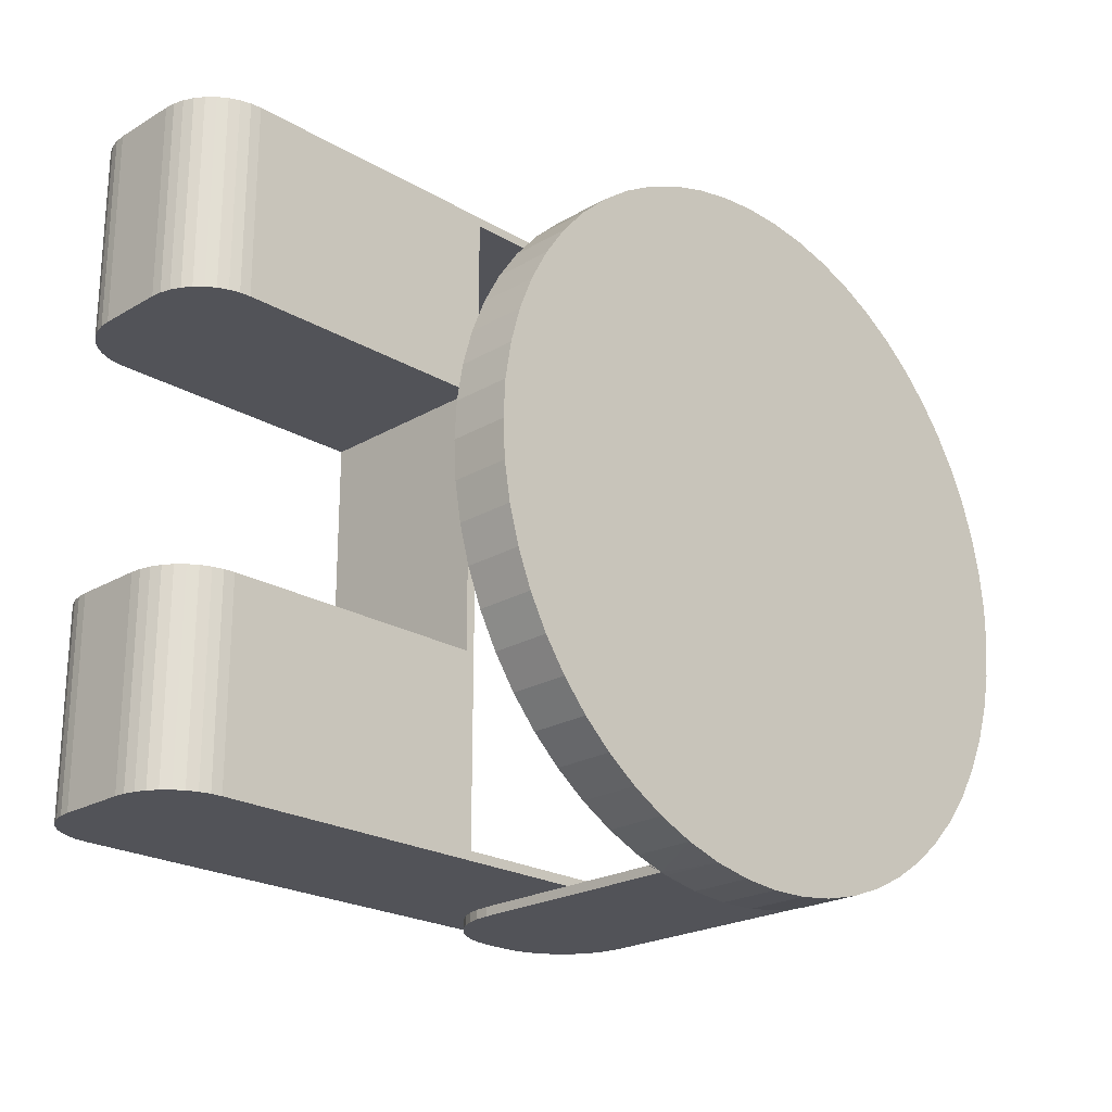
<metadata>
{"format":"obj","ext":"obj","renderer":"f3d","projection":"perspective","resolution":1024,"background":"white","views":[{"elev":-22.7,"azim":134.9,"up":"+Y"}]}
</metadata>
<code>
g IVCON
v 0.08996 0.05348 0.034
v 0.08996 0.02148 0.034
v 0.08981 0.02148 0.03226
v 0.08981 0.05348 0.03226
v 0.08936 0.02148 0.03058
v 0.08936 0.05348 0.03058
v 0.08862 0.02148 0.029
v 0.08862 0.05348 0.029
v 0.08762 0.02148 0.02757
v 0.08762 0.05348 0.02757
v 0.08639 0.02148 0.02634
v 0.08639 0.05348 0.02634
v 0.08496 0.02148 0.02534
v 0.08496 0.05348 0.02534
v 0.08338 0.02148 0.0246
v 0.08338 0.05348 0.0246
v 0.08169 0.02148 0.02415
v 0.08169 0.05348 0.02415
v 0.07996 0.02148 0.024
v 0.07996 0.05348 0.024
v 0.07996 0.05348 0.055
v 0.07996 0.02148 0.055
v 0.08169 0.02148 0.05485
v 0.08169 0.05348 0.05485
v 0.08338 0.02148 0.0544
v 0.08338 0.05348 0.0544
v 0.08496 0.02148 0.05366
v 0.08496 0.05348 0.05366
v 0.08639 0.02148 0.05266
v 0.08639 0.05348 0.05266
v 0.08762 0.02148 0.05143
v 0.08762 0.05348 0.05143
v 0.08862 0.02148 0.05
v 0.08862 0.05348 0.05
v 0.08936 0.02148 0.04842
v 0.08936 0.05348 0.04842
v 0.08981 0.02148 0.04674
v 0.08981 0.05348 0.04674
v 0.08996 0.02148 0.045
v 0.08996 0.05348 0.045
v 0.07996 -0.02148 0.055
v 0.07996 -0.05348 0.055
v 0.08169 -0.05348 0.05485
v 0.08169 -0.02148 0.05485
v 0.08338 -0.05348 0.0544
v 0.08338 -0.02148 0.0544
v 0.08496 -0.05348 0.05366
v 0.08496 -0.02148 0.05366
v 0.08639 -0.05348 0.05266
v 0.08639 -0.02148 0.05266
v 0.08762 -0.05348 0.05143
v 0.08762 -0.02148 0.05143
v 0.08862 -0.05348 0.05
v 0.08862 -0.02148 0.05
v 0.08936 -0.05348 0.04842
v 0.08936 -0.02148 0.04842
v 0.08981 -0.05348 0.04674
v 0.08981 -0.02148 0.04674
v 0.08996 -0.05348 0.045
v 0.08996 -0.02148 0.045
v 0.08996 -0.02148 0.034
v 0.08996 -0.05348 0.034
v 0.08981 -0.05348 0.03226
v 0.08981 -0.02148 0.03226
v 0.08936 -0.05348 0.03058
v 0.08936 -0.02148 0.03058
v 0.08862 -0.05348 0.029
v 0.08862 -0.02148 0.029
v 0.08762 -0.05348 0.02757
v 0.08762 -0.02148 0.02757
v 0.08639 -0.05348 0.02634
v 0.08639 -0.02148 0.02634
v 0.08496 -0.05348 0.02534
v 0.08496 -0.02148 0.02534
v 0.08338 -0.05348 0.0246
v 0.08338 -0.02148 0.0246
v 0.08169 -0.05348 0.02415
v 0.08169 -0.02148 0.02415
v 0.07996 -0.05348 0.024
v 0.07996 -0.02148 0.024
v -0.01504 0.05348 0.04171
v -0.01504 0.05348 0.04171
v -0.01504 0.05498 0.04171
v -0.01504 -0.05198 0.04171
v -0.01504 -0.05198 0.03729
v -0.01504 -0.05348 0.04171
v -0.01504 -0.05348 0.03729
v -0.01504 0.05348 0.03729
v -0.01504 0.05198 0.03729
v -0.01504 0.05198 0.04171
v -0.01504 -0.05346 0.007326
v -0.01504 -0.05342 0.007158
v -0.01504 -0.05498 0.005
v -0.01504 -0.05334 0.007
v -0.01504 -0.05325 0.006857
v -0.01504 0.05265 0.006515
v -0.01504 0.05282 0.00656
v -0.01504 0.05498 0.005
v -0.01504 0.05298 0.006634
v -0.01504 0.05312 0.006734
v -0.01504 -0.05312 0.006734
v -0.01504 -0.05298 0.006634
v -0.01504 -0.05282 0.00656
v -0.01504 0.05325 0.006857
v -0.01504 0.05334 0.007
v -0.01504 0.05342 0.007158
v -0.01504 0.05348 0.0075
v -0.01504 0.05346 0.007326
v -0.01504 -0.05348 0.04171
v -0.01504 -0.05498 0.04171
v -0.01504 -0.05348 0.0075
v -0.01504 -0.05265 0.006515
v -0.01504 -0.05248 0.0065
v -0.01504 0.05248 0.0065
v 0.057 -0 0.005
v 0.05665 0.00627 0.005
v 0.05665 -0.00627 0.005
v 0.05562 0.01247 0.005
v 0.05562 -0.01247 0.005
v 0.05391 0.01851 0.005
v 0.05391 -0.01851 0.005
v 0.05155 0.02433 0.005
v 0.05155 -0.02433 0.005
v 0.04856 0.02985 0.005
v 0.04856 -0.02985 0.005
v 0.04498 0.03501 0.005
v 0.04498 -0.03501 0.005
v 0.04086 0.03975 0.005
v 0.04086 -0.03975 0.005
v 0.03624 0.044 0.005
v 0.03624 -0.044 0.005
v 0.03118 0.04772 0.005
v 0.03118 -0.04772 0.005
v 0.02574 0.05086 0.005
v 0.02574 -0.05086 0.005
v 0.01999 0.05338 0.005
v 0.01999 -0.05338 0.005
v 0.01504 0.05498 0.005
v 0.01504 -0.05498 0.005
v 0.01399 -0.05526 0.005
v -0.01093 -0.05594 0.005
v 0.007829 -0.05646 0.005
v -0.004707 -0.05681 0.005
v 0.001571 -0.05698 0.005
v -0.01701 0.0544 0.005
v -0.01701 -0.0544 0.005
v -0.0229 0.0522 0.005
v -0.0229 -0.0522 0.005
v -0.0285 0.04936 0.005
v -0.0285 -0.04936 0.005
v -0.03376 0.04593 0.005
v -0.03376 -0.04593 0.005
v -0.03861 0.04194 0.005
v -0.03861 -0.04194 0.005
v -0.04298 0.03744 0.005
v -0.04298 -0.03744 0.005
v -0.04684 0.03248 0.005
v -0.04684 -0.03248 0.005
v -0.05013 0.02713 0.005
v -0.05013 -0.02713 0.005
v -0.05281 0.02145 0.005
v -0.05281 -0.02145 0.005
v -0.05485 0.01551 0.005
v -0.05485 -0.01551 0.005
v -0.05622 0.009382 0.005
v -0.05622 -0.009382 0.005
v -0.05691 0.00314 0.005
v -0.05691 -0.00314 0.005
v 0.01399 -0.05526 -0.005
v 0.007829 -0.05646 -0.005
v 0.001571 -0.05698 -0.005
v -0.004707 -0.05681 -0.005
v -0.01093 -0.05594 -0.005
v -0.01701 -0.0544 -0.005
v -0.0229 -0.0522 -0.005
v -0.0285 -0.04936 -0.005
v -0.03376 -0.04593 -0.005
v -0.03861 -0.04194 -0.005
v -0.04298 -0.03744 -0.005
v -0.04684 -0.03248 -0.005
v -0.05013 -0.02713 -0.005
v -0.05281 -0.02145 -0.005
v -0.05485 -0.01551 -0.005
v -0.05622 -0.009382 -0.005
v -0.05691 -0.00314 -0.005
v -0.05691 0.00314 -0.005
v -0.05622 0.009382 -0.005
v -0.05485 0.01551 -0.005
v -0.05281 0.02145 -0.005
v -0.05013 0.02713 -0.005
v -0.04684 0.03248 -0.005
v -0.04298 0.03744 -0.005
v -0.03861 0.04194 -0.005
v -0.03376 0.04593 -0.005
v -0.0285 0.04936 -0.005
v -0.0229 0.0522 -0.005
v -0.01701 0.0544 -0.005
v -0.01093 0.05594 -0.005
v -0.01093 0.05594 0.005
v -0.004707 0.05681 0.005
v -0.004707 0.05681 -0.005
v 0.001571 0.05698 0.005
v 0.001571 0.05698 -0.005
v 0.007829 0.05646 0.005
v 0.007829 0.05646 -0.005
v 0.01399 0.05526 0.005
v 0.01399 0.05526 -0.005
v 0.01999 0.05338 -0.005
v 0.02574 0.05086 -0.005
v 0.03118 0.04772 -0.005
v 0.03624 0.044 -0.005
v 0.04086 0.03975 -0.005
v 0.04498 0.03501 -0.005
v 0.04856 0.02985 -0.005
v 0.05155 0.02433 -0.005
v 0.05391 0.01851 -0.005
v 0.05562 0.01247 -0.005
v 0.05665 0.00627 -0.005
v 0.057 0 0.005
v 0.057 -0 -0.005
v 0.05665 -0.00627 -0.005
v 0.05562 -0.01247 -0.005
v 0.05391 -0.01851 -0.005
v 0.05155 -0.02433 -0.005
v 0.04856 -0.02985 -0.005
v 0.04498 -0.03501 -0.005
v 0.04086 -0.03975 -0.005
v 0.03624 -0.044 -0.005
v 0.03118 -0.04772 -0.005
v 0.02574 -0.05086 -0.005
v 0.01999 -0.05338 -0.005
v 0.01504 -0.05312 0.006734
v 0.01504 -0.05325 0.006857
v 0.01504 0.05312 0.006734
v 0.01504 0.05298 0.006634
v 0.01504 0.05282 0.00656
v 0.01504 0.05348 0.0075
v 0.01504 0.05346 0.007326
v 0.01504 0.05342 0.007158
v 0.01504 -0.05334 0.007
v 0.01504 -0.05342 0.007158
v 0.01504 -0.05346 0.007326
v 0.01504 0.05334 0.007
v 0.01504 0.05325 0.006857
v 0.01504 0.05348 0.024
v 0.01504 0.05498 0.04171
v 0.01504 0.05348 0.04171
v 0.01504 -0.05265 0.006515
v 0.01504 -0.05282 0.00656
v 0.01504 -0.05298 0.006634
v 0.01504 -0.05348 0.04171
v 0.01504 -0.05498 0.04171
v 0.01504 -0.05348 0.024
v 0.01504 -0.05348 0.0075
v 0.01504 0.05265 0.006515
v 0.01504 0.05248 0.0065
v 0.01504 -0.05248 0.0065
v -0.002538 0.05498 0.055
v -0.01499 0.05498 0.04291
v -0.003737 0.05498 0.05487
v -0.01461 0.05498 0.04509
v -0.005886 0.05498 0.05436
v -0.01387 0.05498 0.04717
v -0.00792 0.05498 0.0535
v -0.0128 0.05498 0.0491
v -0.009783 0.05498 0.05231
v -0.01142 0.05498 0.05083
v 0.01063 0.05498 0.05161
v 0.01215 0.05498 0.04999
v 0.008847 0.05498 0.05296
v 0.01339 0.05498 0.04813
v 0.006869 0.05498 0.05399
v 0.0143 0.05498 0.04609
v 0.004746 0.05498 0.05468
v 0.01486 0.05498 0.04393
v 0.002538 0.05498 0.055
v 0.006869 -0.05498 0.05399
v 0.004746 -0.05498 0.05468
v 0.002538 -0.05498 0.055
v -0.009783 -0.05498 0.05231
v -0.01142 -0.05498 0.05083
v -0.0128 -0.05498 0.0491
v -0.00792 -0.05498 0.0535
v -0.01387 -0.05498 0.04717
v -0.005886 -0.05498 0.05436
v -0.01461 -0.05498 0.04509
v -0.003737 -0.05498 0.05487
v -0.01499 -0.05498 0.04291
v -0.002538 -0.05498 0.055
v 0.01486 -0.05498 0.04393
v 0.01215 -0.05498 0.04999
v 0.01063 -0.05498 0.05161
v 0.008847 -0.05498 0.05296
v 0.01339 -0.05498 0.04813
v 0.0143 -0.05498 0.04609
v 0.002538 0.05348 0.055
v -0.002538 0.05198 0.055
v 0.03496 0.05198 0.055
v 0.03496 -0.05198 0.055
v 0.002538 -0.05348 0.055
v -0.002538 -0.05198 0.055
v 0.03646 0.02148 0.055
v 0.03646 -0.02148 0.055
v -0.01486 0.05348 0.03507
v -0.002538 0.05348 0.024
v -0.004746 0.05348 0.02432
v -0.006869 0.05348 0.02501
v -0.008848 0.05348 0.02604
v -0.01063 0.05348 0.02739
v -0.0143 0.05348 0.03291
v -0.01215 0.05348 0.02901
v -0.01339 0.05348 0.03087
v -0.008848 -0.05348 0.02604
v -0.006869 -0.05348 0.02501
v -0.01486 -0.05348 0.03507
v -0.0143 -0.05348 0.03291
v -0.01339 -0.05348 0.03087
v -0.01215 -0.05348 0.02901
v -0.01063 -0.05348 0.02739
v -0.002538 -0.05348 0.024
v -0.004746 -0.05348 0.02432
v -0.01499 -0.05198 0.04291
v -0.003737 -0.05198 0.05487
v -0.005886 -0.05198 0.05436
v -0.00792 -0.05198 0.0535
v -0.009783 -0.05198 0.05231
v -0.01142 -0.05198 0.05083
v -0.0128 -0.05198 0.0491
v -0.01387 -0.05198 0.04717
v -0.01461 -0.05198 0.04509
v -0.003737 0.05198 0.05487
v -0.01499 0.05198 0.04291
v -0.005886 0.05198 0.05436
v -0.00792 0.05198 0.0535
v -0.009783 0.05198 0.05231
v -0.01142 0.05198 0.05083
v -0.0128 0.05198 0.0491
v -0.01387 0.05198 0.04717
v -0.01461 0.05198 0.04509
v 0.004746 -0.05348 0.05468
v 0.006869 -0.05348 0.05399
v 0.008847 -0.05348 0.05296
v 0.01063 -0.05348 0.05161
v 0.01215 -0.05348 0.04999
v 0.01339 -0.05348 0.04813
v 0.0143 -0.05348 0.04609
v 0.01486 -0.05348 0.04393
v 0.004746 0.05348 0.05468
v 0.006869 0.05348 0.05399
v 0.008847 0.05348 0.05296
v 0.01063 0.05348 0.05161
v 0.01215 0.05348 0.04999
v 0.01339 0.05348 0.04813
v 0.0143 0.05348 0.04609
v 0.01486 0.05348 0.04393
v 0.03496 0.05198 0.024
v 0.03646 0.02148 0.024
v 0.03496 -0.05198 0.024
v 0.03646 -0.02148 0.024
v -0.002538 0.05198 0.024
v -0.002538 -0.05198 0.024
v -0.01486 -0.05198 0.03507
v -0.0143 -0.05198 0.03291
v -0.004746 -0.05198 0.02432
v -0.01339 -0.05198 0.03087
v -0.006869 -0.05198 0.02501
v -0.01215 -0.05198 0.02901
v -0.008848 -0.05198 0.02604
v -0.01063 -0.05198 0.02739
v -0.004746 0.05198 0.02432
v -0.01486 0.05198 0.03507
v -0.006869 0.05198 0.02501
v -0.0143 0.05198 0.03291
v -0.008848 0.05198 0.02604
v -0.01339 0.05198 0.03087
v -0.01063 0.05198 0.02739
v -0.01215 0.05198 0.02901
f 1 2 3
f 1 3 4
f 4 3 5
f 4 5 6
f 6 5 7
f 6 7 8
f 8 7 9
f 8 9 10
f 10 9 11
f 10 11 12
f 12 11 13
f 12 13 14
f 14 13 15
f 14 15 16
f 16 15 17
f 16 17 18
f 18 17 19
f 18 19 20
f 21 22 23
f 21 23 24
f 24 23 25
f 24 25 26
f 26 25 27
f 26 27 28
f 28 27 29
f 28 29 30
f 30 29 31
f 30 31 32
f 32 31 33
f 32 33 34
f 34 33 35
f 34 35 36
f 36 35 37
f 36 37 38
f 38 37 39
f 38 39 40
f 41 42 43
f 41 43 44
f 44 43 45
f 44 45 46
f 46 45 47
f 46 47 48
f 48 47 49
f 48 49 50
f 50 49 51
f 50 51 52
f 52 51 53
f 52 53 54
f 54 53 55
f 54 55 56
f 56 55 57
f 56 57 58
f 58 57 59
f 58 59 60
f 61 62 63
f 61 63 64
f 64 63 65
f 64 65 66
f 66 65 67
f 66 67 68
f 68 67 69
f 68 69 70
f 70 69 71
f 70 71 72
f 72 71 73
f 72 73 74
f 74 73 75
f 74 75 76
f 76 75 77
f 76 77 78
f 78 77 79
f 78 79 80
f 59 62 60
f 60 62 61
f 84 85 86
f 86 85 87
f 88 89 90
f 91 92 93
f 93 92 94
f 93 94 95
f 96 97 98
f 98 97 99
f 98 99 100
f 95 101 93
f 93 101 102
f 93 102 103
f 100 104 98
f 98 104 105
f 98 105 106
f 90 81 88
f 88 81 83
f 88 83 107
f 107 83 98
f 108 98 106
f 110 86 87
f 110 87 93
f 93 87 111
f 103 112 93
f 93 113 98
f 98 113 114
f 115 116 117
f 117 116 118
f 117 118 119
f 119 118 120
f 119 120 121
f 121 120 122
f 121 122 123
f 123 122 124
f 123 124 125
f 125 124 126
f 125 126 127
f 127 126 128
f 127 128 129
f 129 128 130
f 129 130 131
f 131 130 132
f 131 132 133
f 133 132 134
f 133 134 135
f 135 134 136
f 135 136 137
f 137 136 138
f 137 138 139
f 139 93 140
f 140 93 141
f 140 141 142
f 142 141 143
f 142 143 144
f 93 98 145
f 93 145 146
f 146 145 147
f 146 147 148
f 148 147 149
f 148 149 150
f 150 149 151
f 150 151 152
f 152 151 153
f 152 153 154
f 154 153 155
f 154 155 156
f 156 155 157
f 156 157 158
f 158 157 159
f 158 159 160
f 160 159 161
f 160 161 162
f 162 161 163
f 162 163 164
f 164 163 165
f 164 165 166
f 166 165 167
f 166 167 168
f 169 142 170
f 170 142 144
f 170 144 171
f 171 144 143
f 171 143 172
f 172 143 141
f 172 141 173
f 173 141 93
f 173 93 174
f 93 146 174
f 174 146 148
f 174 148 175
f 175 148 150
f 175 150 176
f 176 150 152
f 176 152 177
f 177 152 154
f 177 154 178
f 178 154 156
f 178 156 179
f 179 156 158
f 179 158 180
f 180 158 160
f 180 160 181
f 181 160 162
f 181 162 182
f 182 162 164
f 182 164 183
f 183 164 166
f 183 166 184
f 184 166 168
f 184 168 185
f 185 168 167
f 185 167 186
f 186 167 165
f 186 165 187
f 187 165 163
f 187 163 188
f 188 163 161
f 188 161 189
f 189 161 159
f 189 159 190
f 190 159 157
f 190 157 191
f 191 157 155
f 191 155 192
f 192 155 153
f 192 153 193
f 193 153 151
f 193 151 194
f 194 151 149
f 194 149 195
f 195 149 147
f 195 147 196
f 196 147 145
f 196 145 197
f 197 145 98
f 197 98 198
f 98 199 198
f 198 199 200
f 198 200 201
f 201 200 202
f 201 202 203
f 203 202 204
f 203 204 205
f 205 204 206
f 205 206 207
f 207 206 138
f 207 138 208
f 138 136 208
f 208 136 134
f 208 134 209
f 209 134 132
f 209 132 210
f 210 132 130
f 210 130 211
f 211 130 128
f 211 128 212
f 212 128 126
f 212 126 213
f 213 126 124
f 213 124 214
f 214 124 122
f 214 122 215
f 215 122 120
f 215 120 216
f 216 120 118
f 216 118 217
f 217 118 116
f 217 116 218
f 218 116 219
f 218 219 220
f 220 219 117
f 220 117 221
f 221 117 119
f 221 119 222
f 222 119 121
f 222 121 223
f 223 121 123
f 223 123 224
f 224 123 125
f 224 125 225
f 225 125 127
f 225 127 226
f 226 127 129
f 226 129 227
f 227 129 131
f 227 131 228
f 228 131 133
f 228 133 229
f 229 133 135
f 229 135 230
f 230 135 137
f 230 137 231
f 231 137 139
f 231 139 169
f 169 139 140
f 169 140 142
f 225 226 227
f 191 192 193
f 229 230 209
f 209 171 172
f 214 215 216
f 228 229 227
f 227 229 209
f 227 209 225
f 225 209 224
f 208 209 207
f 207 209 176
f 207 176 205
f 205 176 203
f 210 211 209
f 209 211 212
f 209 212 224
f 224 212 213
f 224 213 214
f 170 171 169
f 169 171 209
f 169 209 231
f 231 209 230
f 175 176 174
f 174 176 209
f 174 209 173
f 173 209 172
f 178 179 193
f 193 179 180
f 183 193 182
f 182 193 180
f 182 180 181
f 195 196 194
f 194 196 176
f 194 176 193
f 193 176 177
f 193 177 178
f 201 203 198
f 198 203 176
f 198 176 197
f 197 176 196
f 214 216 224
f 224 216 217
f 224 217 218
f 190 191 189
f 189 191 193
f 189 193 188
f 188 193 187
f 186 187 185
f 185 187 193
f 185 193 184
f 184 193 183
f 222 223 221
f 221 223 224
f 221 224 220
f 220 224 218
f 202 200 204
f 204 200 199
f 204 199 206
f 206 199 98
f 206 98 138
f 232 233 139
f 234 235 138
f 138 235 236
f 138 238 239
f 233 240 139
f 139 240 241
f 139 241 242
f 239 243 138
f 138 243 244
f 138 244 234
f 237 138 245
f 245 138 246
f 245 246 247
f 248 249 139
f 139 249 250
f 139 250 232
f 251 252 253
f 253 252 139
f 253 139 254
f 236 255 138
f 138 256 139
f 139 256 257
f 138 98 246
f 246 98 83
f 258 259 260
f 260 259 261
f 260 261 262
f 262 261 263
f 262 263 264
f 264 263 265
f 264 265 266
f 266 265 267
f 268 269 270
f 270 269 271
f 270 271 272
f 272 271 273
f 272 273 274
f 274 273 275
f 274 275 276
f 276 275 246
f 276 246 258
f 258 246 83
f 258 83 259
f 93 139 110
f 110 139 252
f 277 278 279
f 280 281 282
f 280 282 283
f 283 282 284
f 283 284 285
f 285 284 286
f 285 286 287
f 287 286 288
f 287 288 289
f 289 288 110
f 289 110 279
f 279 110 252
f 279 252 290
f 291 292 293
f 293 277 291
f 291 277 279
f 291 279 294
f 294 279 290
f 294 290 295
f 276 258 296
f 296 258 297
f 296 297 21
f 21 297 298
f 42 299 300
f 300 299 301
f 300 301 279
f 279 301 289
f 22 21 302
f 302 21 298
f 302 298 303
f 303 298 299
f 303 299 41
f 41 299 42
f 304 88 107
f 237 245 107
f 107 245 305
f 107 305 306
f 306 307 107
f 107 307 308
f 107 308 309
f 304 107 310
f 309 311 107
f 107 311 312
f 107 312 310
f 313 314 111
f 87 315 111
f 111 315 316
f 111 316 317
f 317 318 111
f 111 318 319
f 111 319 313
f 253 254 320
f 320 254 111
f 320 111 321
f 321 111 314
f 114 113 256
f 256 113 257
f 114 256 255
f 114 255 96
f 96 255 236
f 96 236 97
f 97 236 235
f 97 235 99
f 99 235 234
f 99 234 100
f 100 234 244
f 100 244 104
f 104 244 243
f 104 243 105
f 105 243 239
f 105 239 106
f 106 239 238
f 106 238 108
f 108 238 237
f 108 237 107
f 257 113 112
f 257 112 248
f 248 112 103
f 248 103 249
f 249 103 102
f 249 102 250
f 250 102 101
f 250 101 232
f 232 101 95
f 232 95 233
f 233 95 94
f 233 94 240
f 240 94 92
f 240 92 241
f 241 92 91
f 241 91 242
f 242 91 111
f 242 111 254
f 84 86 322
f 287 289 301
f 301 323 287
f 287 323 324
f 287 324 285
f 285 324 325
f 285 325 283
f 283 325 326
f 283 326 280
f 280 326 327
f 280 327 281
f 281 327 328
f 281 328 282
f 282 328 329
f 282 329 284
f 284 329 330
f 284 330 286
f 286 330 322
f 286 322 288
f 288 322 109
f 288 109 110
f 331 297 258
f 82 90 332
f 258 260 331
f 331 260 262
f 331 262 333
f 333 262 264
f 333 264 334
f 334 264 266
f 334 266 335
f 335 266 267
f 335 267 336
f 336 267 265
f 336 265 337
f 337 265 263
f 337 263 338
f 338 263 261
f 338 261 339
f 339 261 259
f 339 259 332
f 332 259 83
f 332 83 82
f 300 279 278
f 300 278 340
f 340 278 277
f 340 277 341
f 341 277 293
f 341 293 342
f 342 293 292
f 342 292 343
f 343 292 291
f 343 291 344
f 344 291 294
f 344 294 345
f 345 294 295
f 345 295 346
f 346 295 290
f 346 290 347
f 347 290 252
f 347 252 251
f 276 296 348
f 276 348 274
f 274 348 349
f 274 349 272
f 272 349 350
f 272 350 270
f 270 350 351
f 270 351 268
f 268 351 352
f 268 352 269
f 269 352 353
f 269 353 271
f 271 353 354
f 271 354 273
f 273 354 355
f 273 355 275
f 275 355 247
f 275 247 246
f 71 69 67
f 340 65 63
f 65 340 67
f 67 340 341
f 67 341 342
f 342 343 67
f 67 343 344
f 67 344 345
f 345 346 67
f 67 346 347
f 67 347 251
f 42 300 340
f 63 62 340
f 340 62 59
f 340 59 42
f 42 59 57
f 42 57 43
f 43 57 55
f 43 55 45
f 45 55 53
f 45 53 47
f 47 53 51
f 47 51 49
f 79 77 75
f 251 253 67
f 67 253 79
f 67 79 71
f 71 79 75
f 71 75 73
f 36 38 40
f 350 349 21
f 21 349 348
f 21 348 296
f 20 245 247
f 353 352 21
f 21 352 351
f 21 351 350
f 16 18 20
f 36 40 247
f 247 40 1
f 247 1 20
f 20 1 4
f 20 4 6
f 26 247 24
f 24 247 355
f 24 355 21
f 21 355 354
f 21 354 353
f 34 36 32
f 32 36 247
f 32 247 30
f 30 247 26
f 30 26 28
f 14 16 12
f 12 16 20
f 12 20 10
f 10 20 6
f 10 6 8
f 1 40 2
f 2 40 39
f 356 357 358
f 358 357 359
f 358 359 80
f 19 357 20
f 20 357 356
f 20 356 245
f 245 356 360
f 245 360 305
f 320 361 253
f 253 361 358
f 253 358 79
f 79 358 80
f 327 326 328
f 328 326 325
f 328 325 329
f 329 325 324
f 329 324 330
f 330 324 323
f 330 323 322
f 322 323 301
f 322 301 84
f 84 301 299
f 84 299 85
f 85 299 358
f 85 358 362
f 362 358 361
f 362 361 363
f 363 361 364
f 363 364 365
f 365 364 366
f 365 366 367
f 367 366 368
f 367 368 369
f 298 356 299
f 299 356 358
f 298 90 89
f 356 298 360
f 360 298 89
f 360 89 370
f 370 89 371
f 370 371 372
f 372 371 373
f 372 373 374
f 374 373 375
f 374 375 376
f 376 375 377
f 298 297 90
f 90 297 331
f 90 331 332
f 332 331 333
f 332 333 339
f 339 333 334
f 339 334 338
f 338 334 335
f 338 335 337
f 337 335 336
f 305 360 370
f 305 370 306
f 306 370 372
f 306 372 307
f 307 372 374
f 307 374 308
f 308 374 376
f 308 376 309
f 309 376 377
f 309 377 311
f 311 377 375
f 311 375 312
f 312 375 373
f 312 373 310
f 310 373 371
f 310 371 304
f 304 371 89
f 304 89 88
f 361 320 321
f 361 321 364
f 364 321 314
f 364 314 366
f 366 314 313
f 366 313 368
f 368 313 319
f 368 319 369
f 369 319 318
f 369 318 367
f 367 318 317
f 367 317 365
f 365 317 316
f 365 316 363
f 363 316 315
f 363 315 362
f 362 315 87
f 362 87 85
f 76 78 80
f 359 303 80
f 80 303 41
f 56 58 60
f 41 50 52
f 61 64 80
f 80 64 66
f 48 50 46
f 46 50 41
f 46 41 44
f 61 80 60
f 60 80 41
f 60 41 56
f 56 41 52
f 56 52 54
f 74 76 72
f 72 76 80
f 72 80 70
f 70 80 66
f 70 66 68
f 25 23 22
f 302 357 22
f 22 357 19
f 11 9 13
f 13 9 7
f 13 7 15
f 15 7 5
f 15 5 17
f 17 5 3
f 17 3 19
f 19 3 2
f 19 2 22
f 2 39 22
f 22 39 37
f 22 37 35
f 27 25 29
f 29 25 22
f 29 22 31
f 31 22 35
f 31 35 33
f 357 302 359
f 359 302 303

</code>
